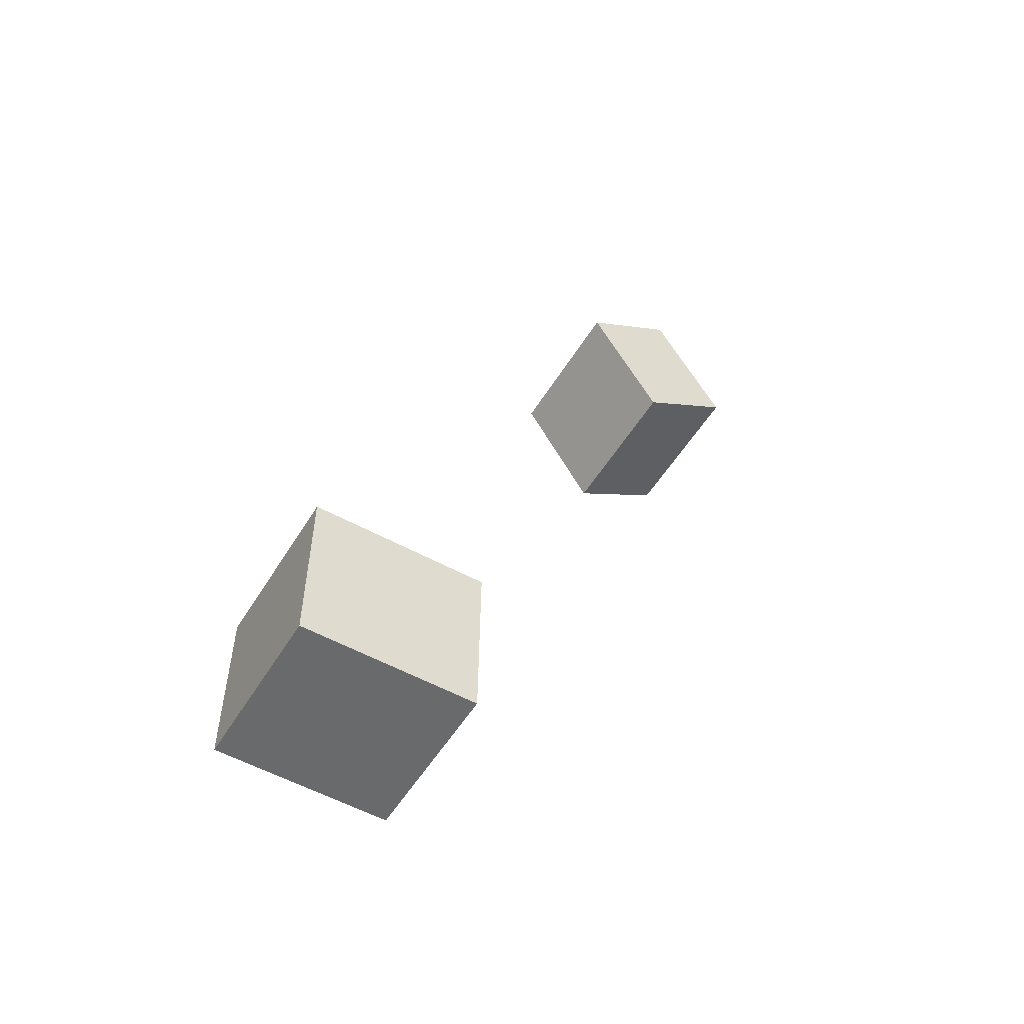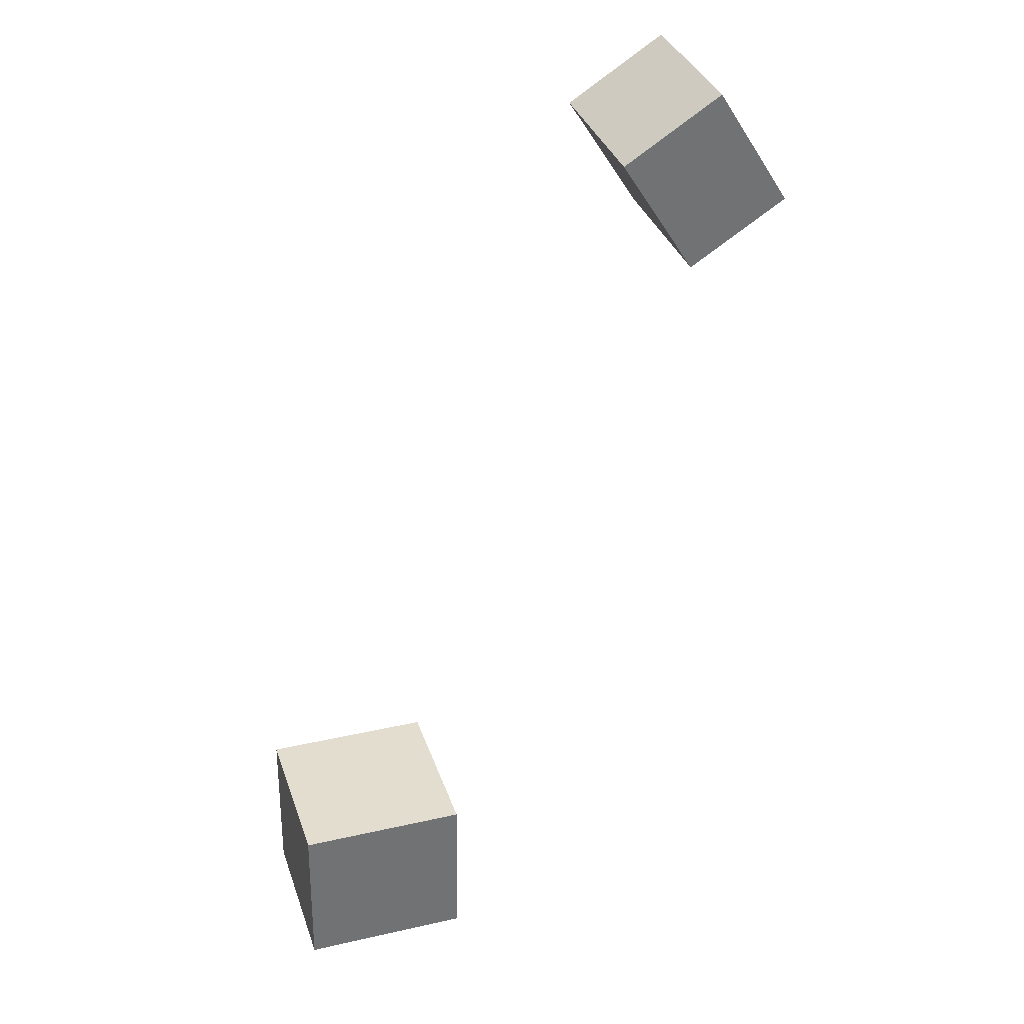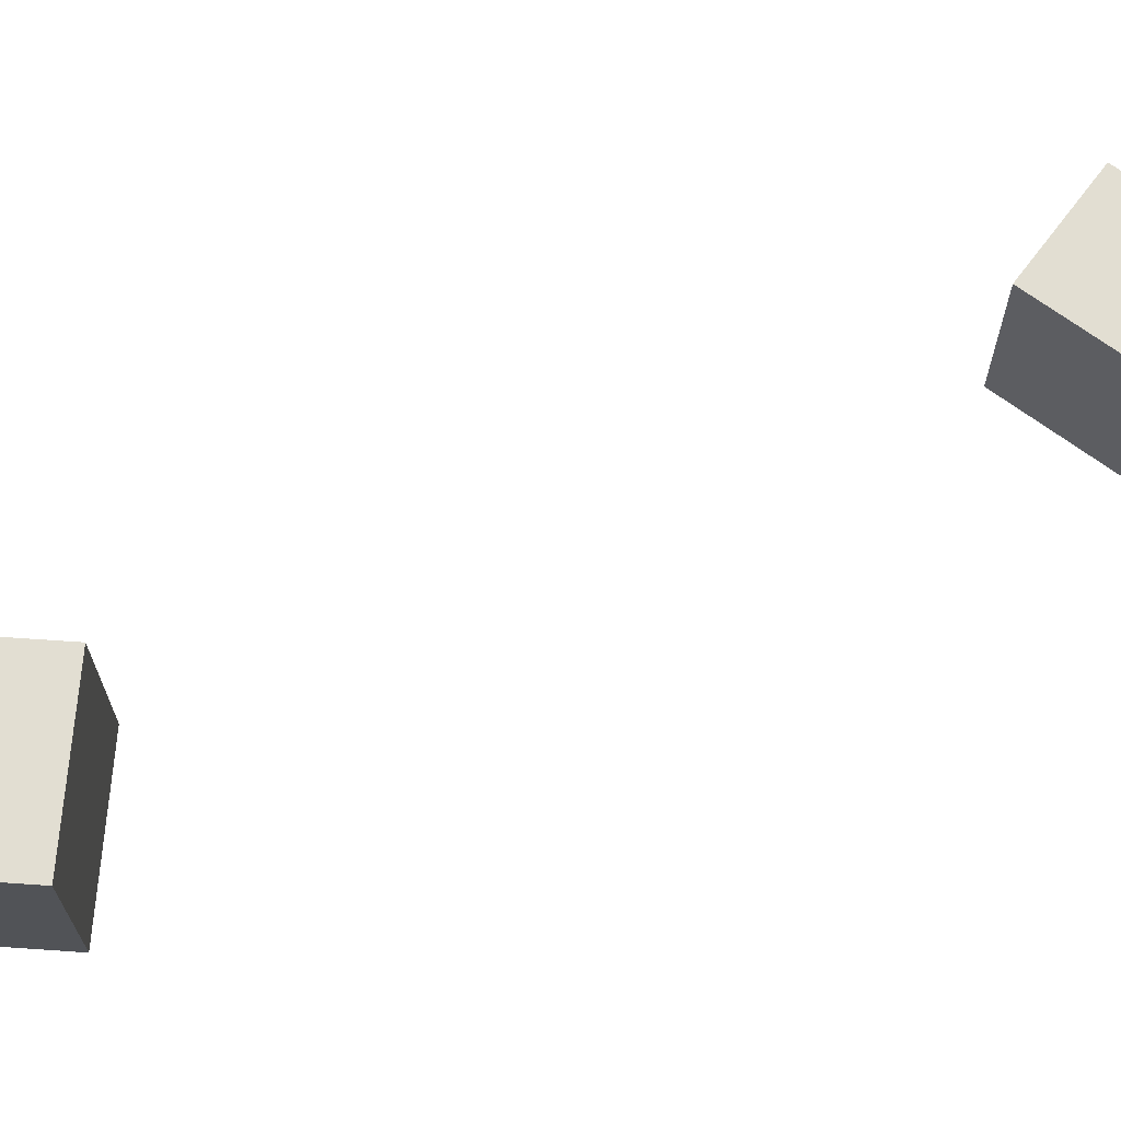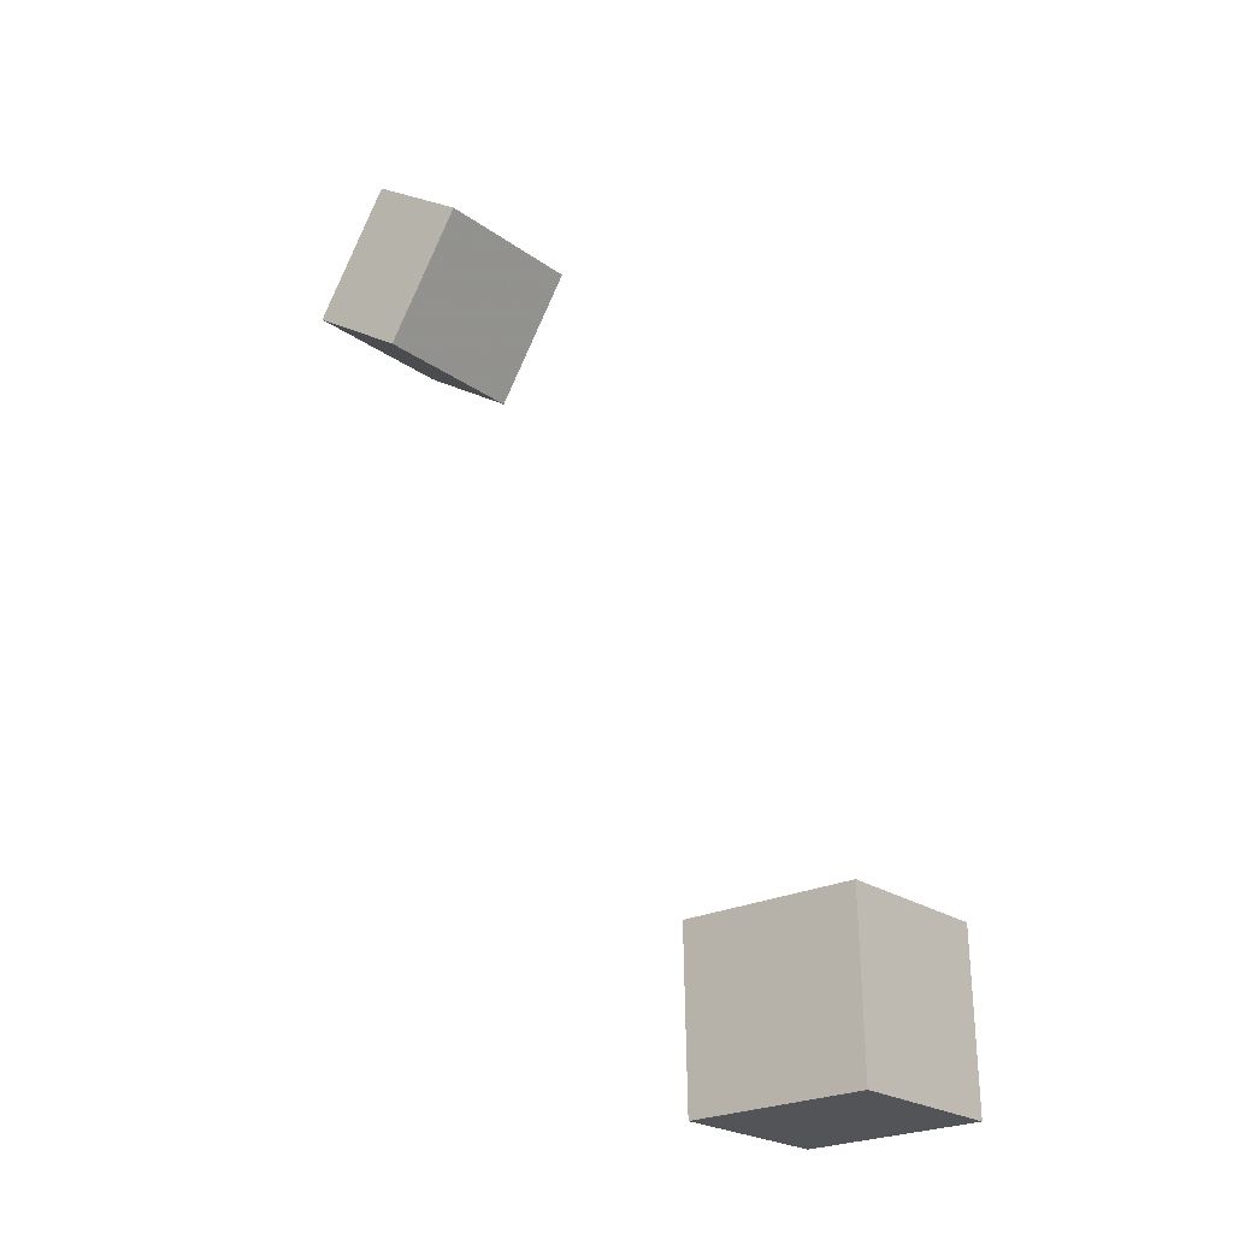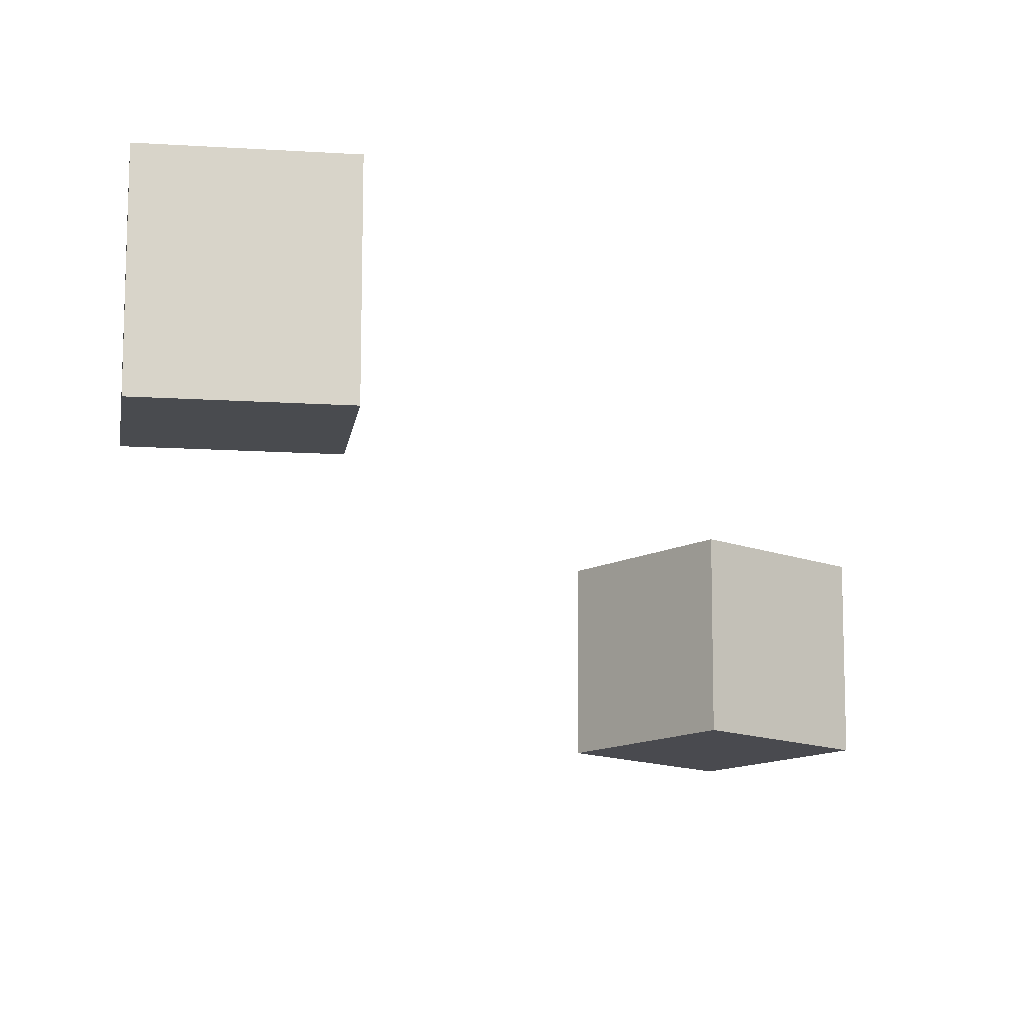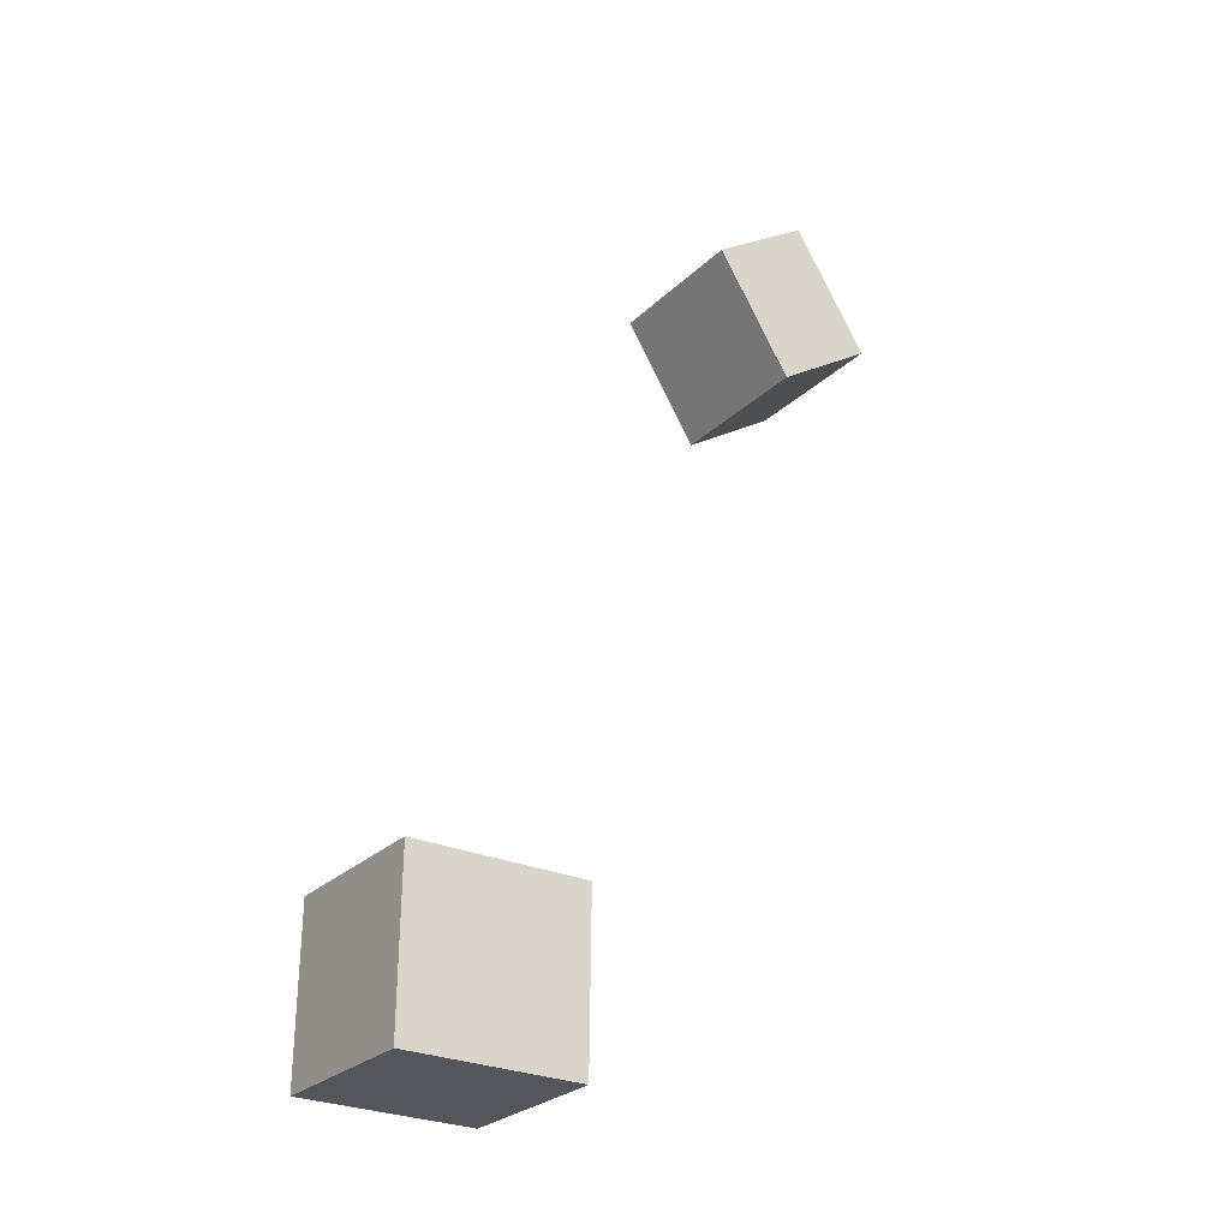
<metadata>
{"format":"obj","ext":"obj","renderer":"f3d","projection":"perspective","resolution":1024,"background":"white","views":[{"elev":-52.2,"azim":149.8,"up":"+Y"},{"elev":35.2,"azim":162.5,"up":"+Y"},{"elev":67.6,"azim":95.0,"up":"+Z"},{"elev":-22.8,"azim":39.2,"up":"+Y"},{"elev":-13.3,"azim":-130.1,"up":"+Z"},{"elev":-25.5,"azim":146.3,"up":"+Y"}]}
</metadata>
<code>
v -0.1421 0.1567 -0.0152
v -0.1417 0.1564 0.04912
v -0.1814 0.1813 -0.01489
v -0.1811 0.181 0.04944
v -0.1118 0.2051 -0.01512
v -0.1115 0.2048 0.04921
v -0.1512 0.2297 -0.01481
v -0.1508 0.2294 0.04952
f 1.0 7.0 5.0
f 1.0 3.0 7.0
f 1.0 4.0 3.0
f 1.0 2.0 4.0
f 3.0 8.0 7.0
f 3.0 4.0 8.0
f 5.0 7.0 8.0
f 5.0 8.0 6.0
f 1.0 5.0 6.0
f 1.0 6.0 2.0
f 2.0 6.0 8.0
f 2.0 8.0 4.0
v -0.02888 -0.148 -0.04922
v -0.02869 -0.1484 0.01648
v -0.02995 -0.08262 -0.04884
v -0.02977 -0.083 0.01686
v 0.03867 -0.1469 -0.0494
v 0.03885 -0.1473 0.0163
v 0.03759 -0.08151 -0.04902
v 0.03778 -0.08189 0.01668
f 9.0 15.0 13.0
f 9.0 11.0 15.0
f 9.0 12.0 11.0
f 9.0 10.0 12.0
f 11.0 16.0 15.0
f 11.0 12.0 16.0
f 13.0 15.0 16.0
f 13.0 16.0 14.0
f 9.0 13.0 14.0
f 9.0 14.0 10.0
f 10.0 14.0 16.0
f 10.0 16.0 12.0

</code>
